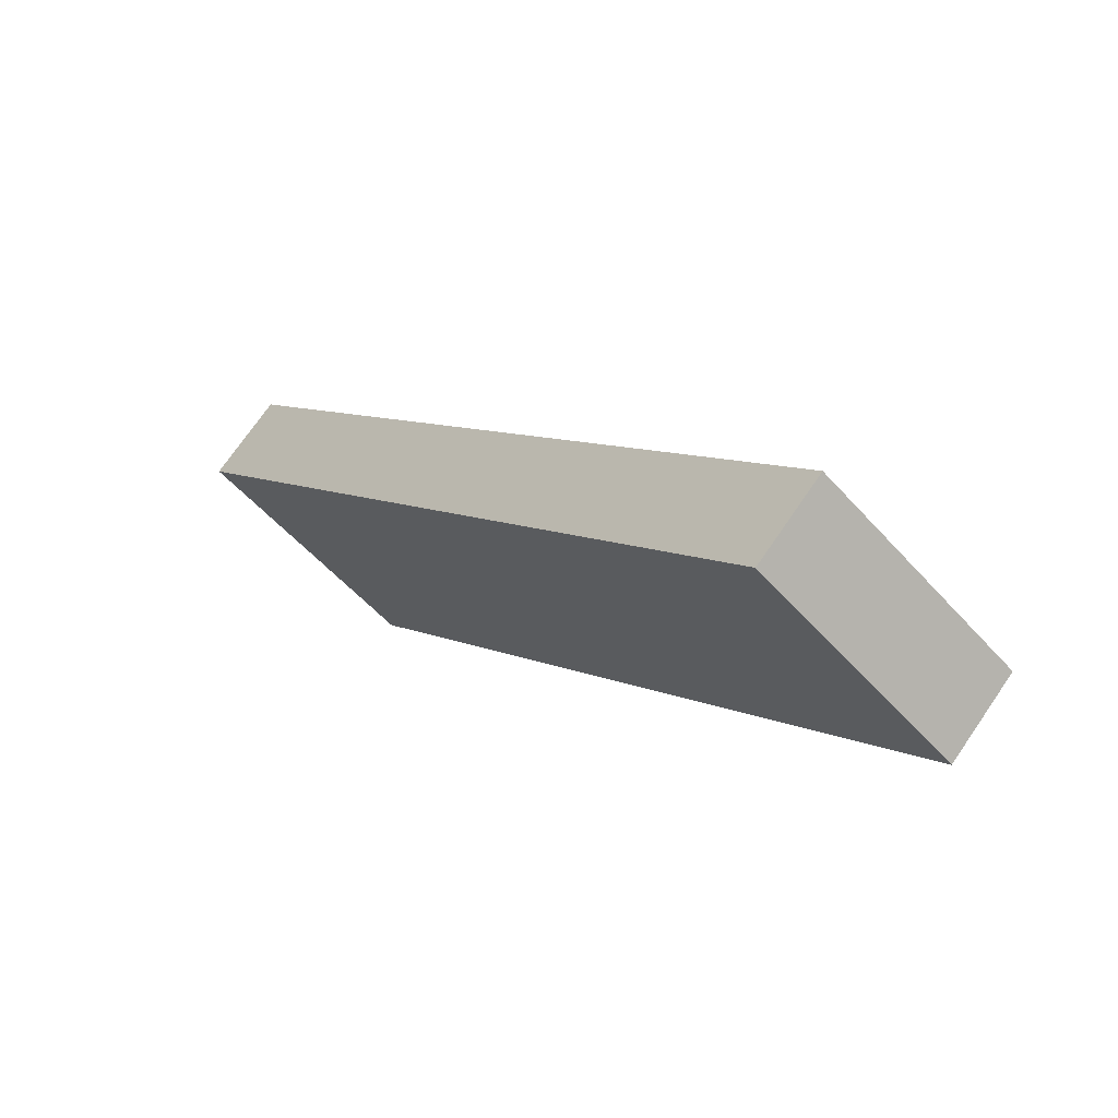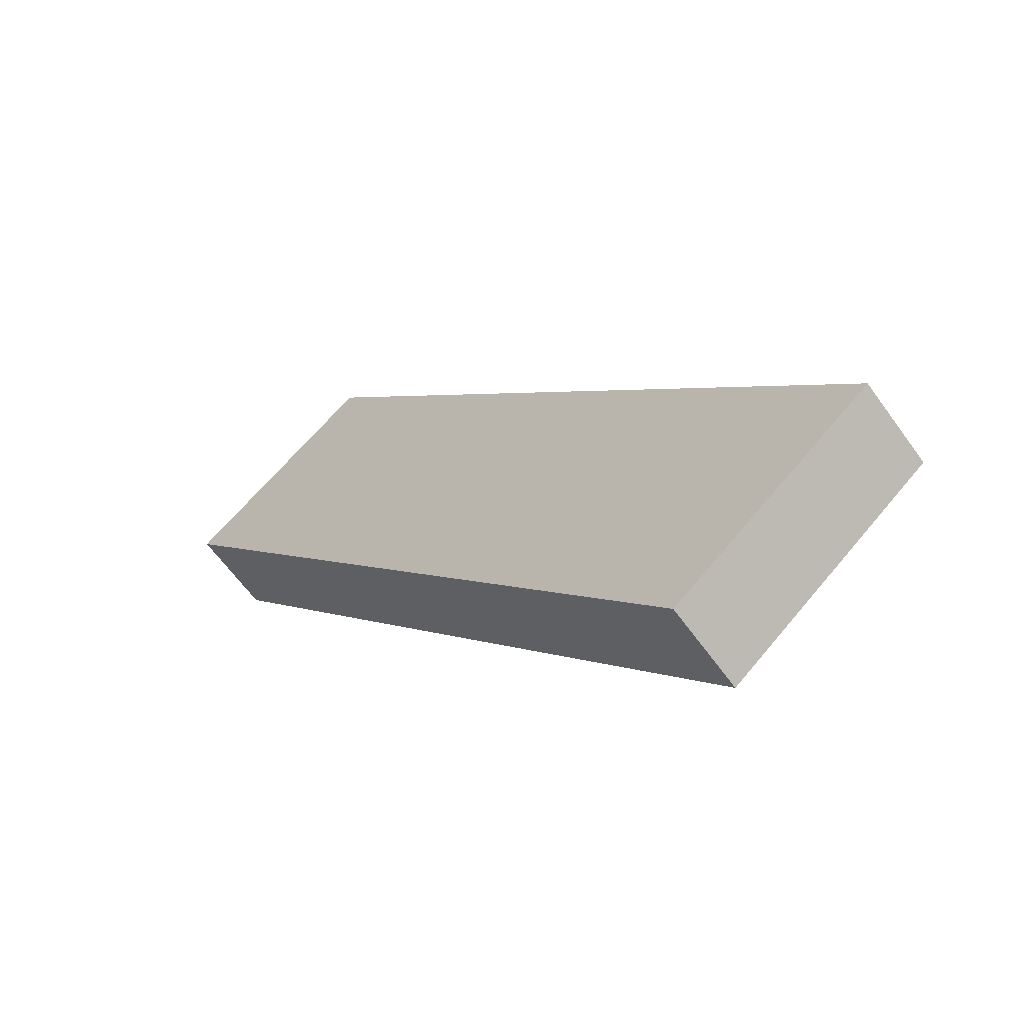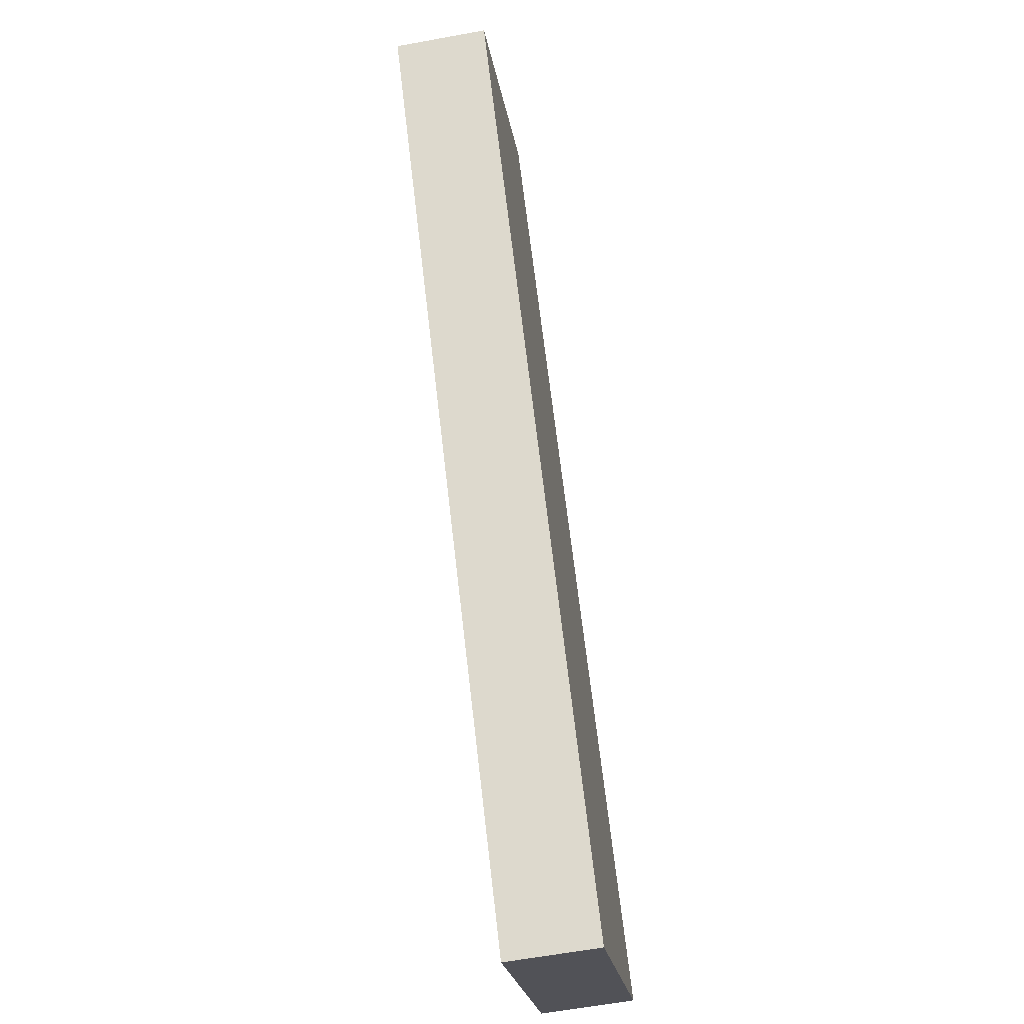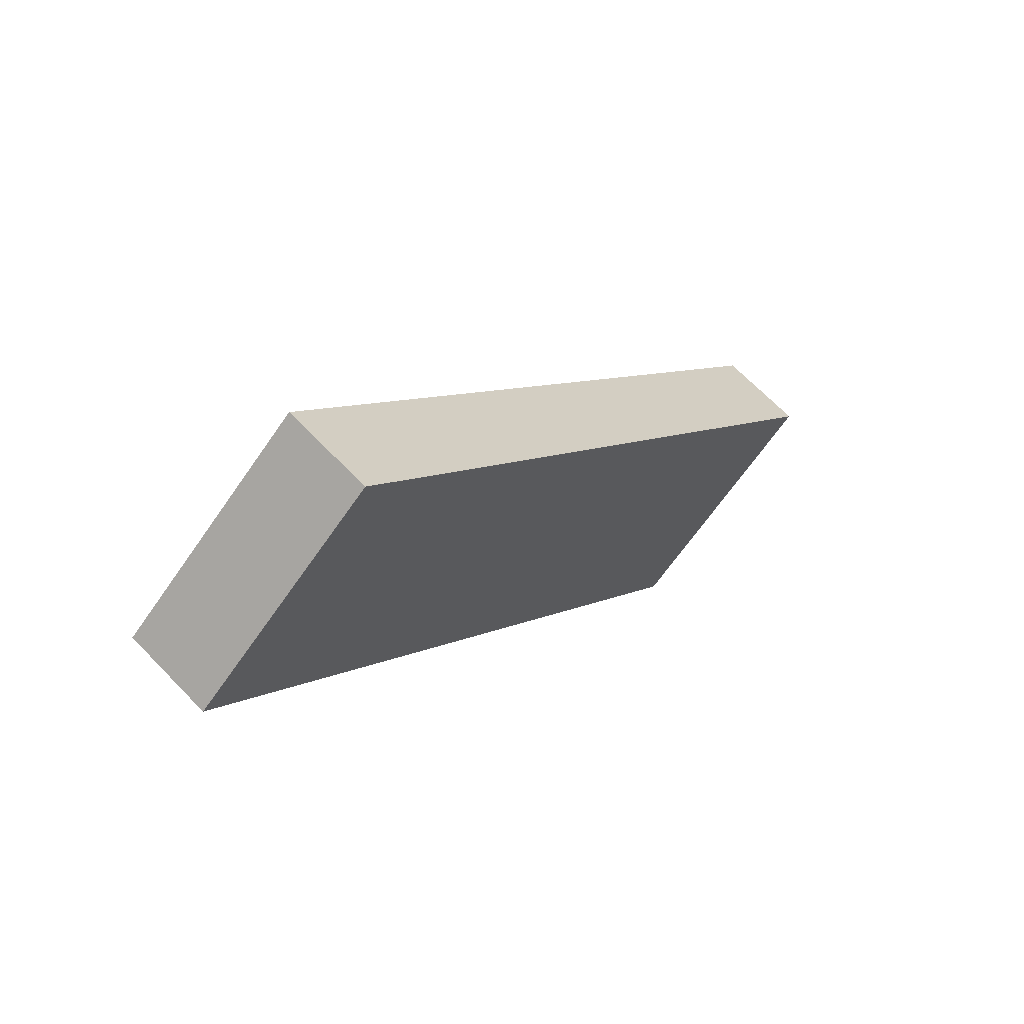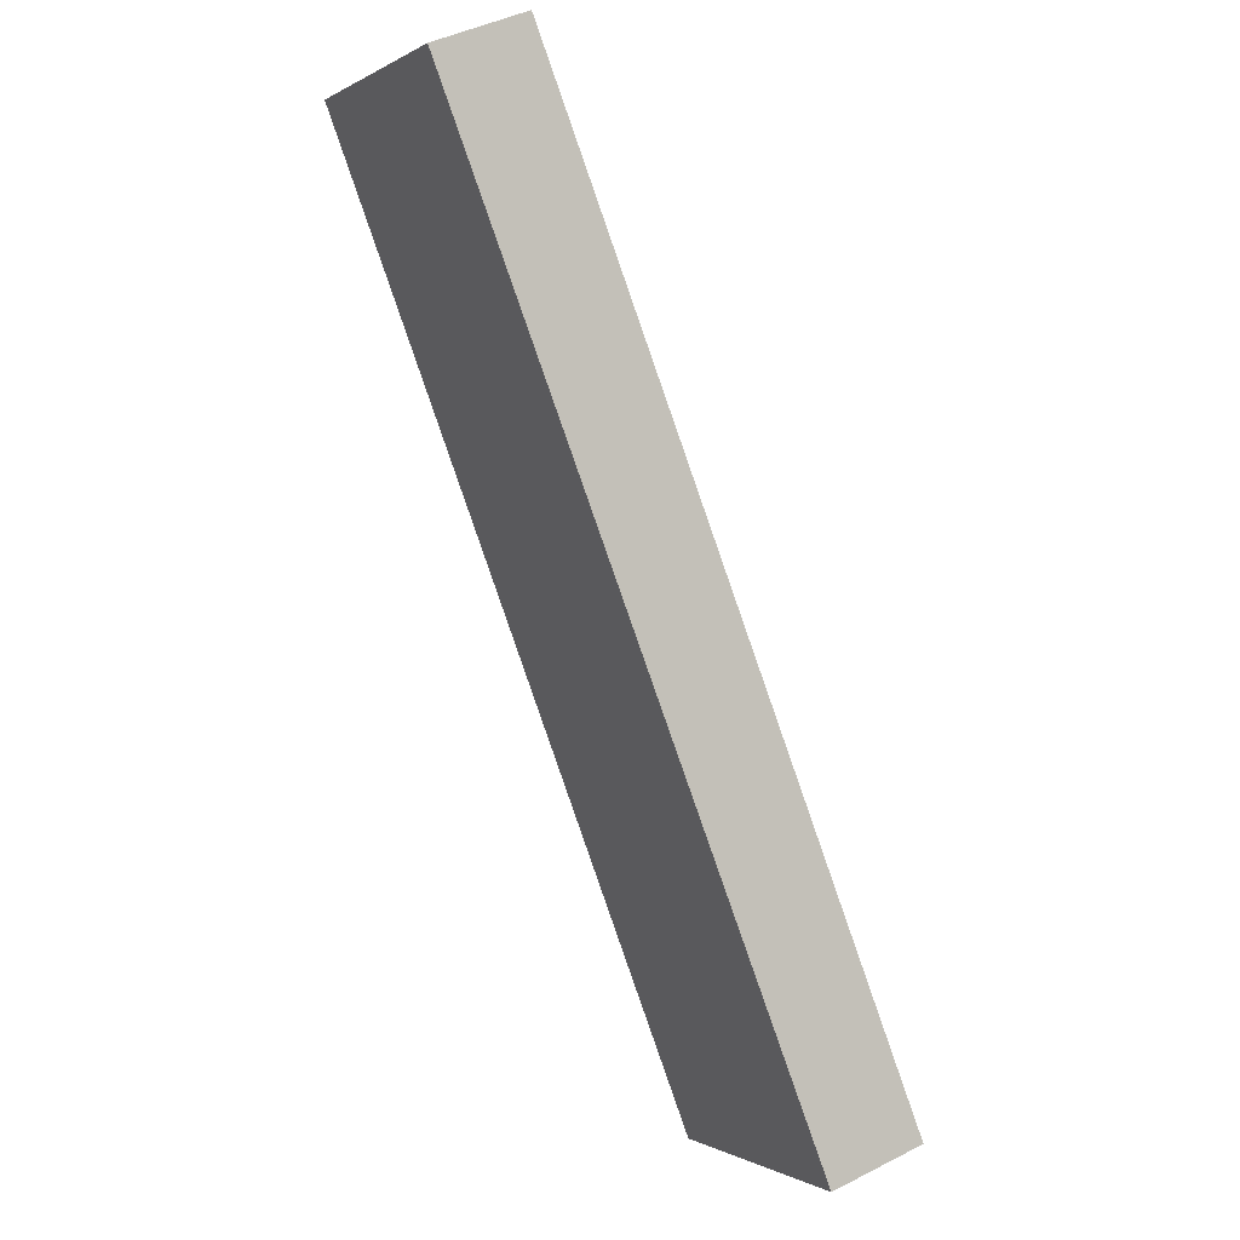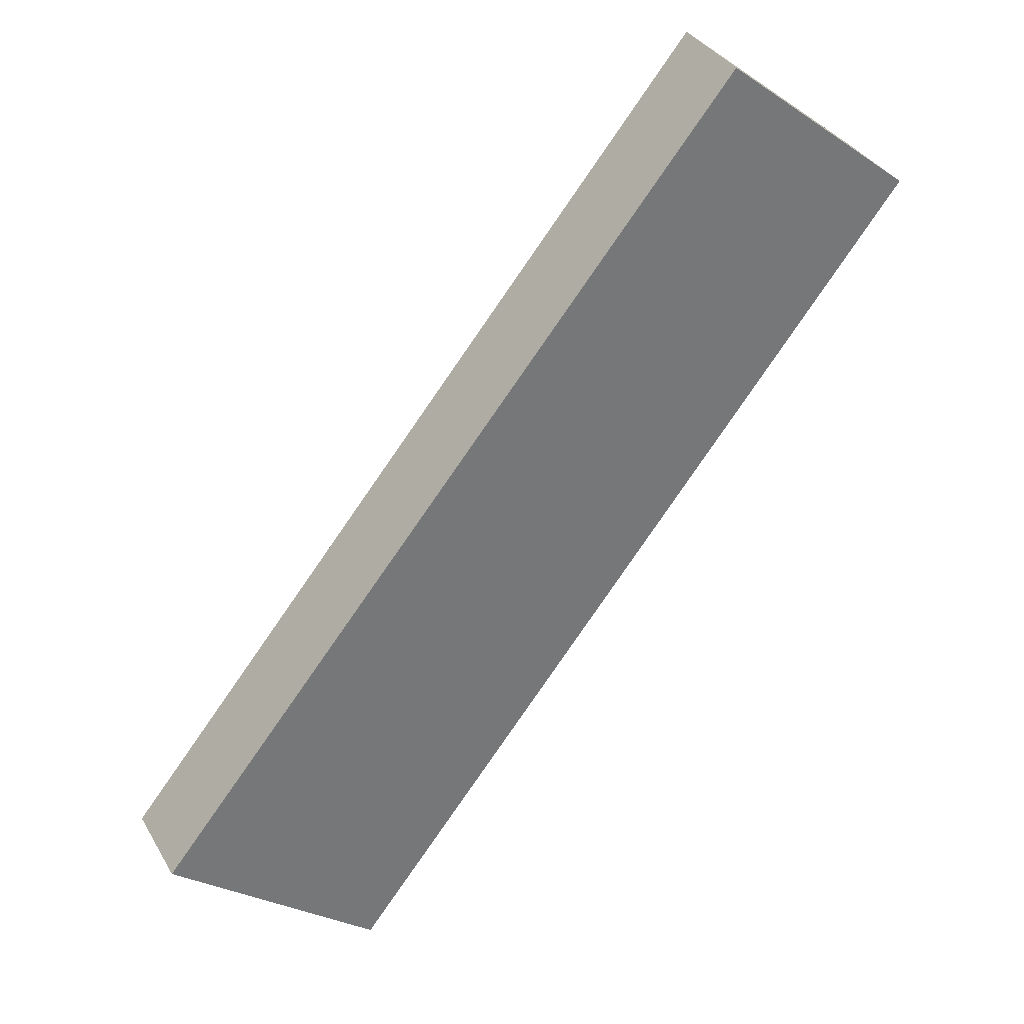
<metadata>
{"format":"obj","ext":"obj","renderer":"f3d","projection":"perspective","resolution":1024,"background":"white","views":[{"elev":72.2,"azim":-145.6,"up":"+Z"},{"elev":-62.7,"azim":35.6,"up":"+Z"},{"elev":-61.0,"azim":-79.4,"up":"+Z"},{"elev":66.7,"azim":-43.8,"up":"+Z"},{"elev":43.1,"azim":58.6,"up":"+Z"},{"elev":34.7,"azim":153.7,"up":"+Z"}]}
</metadata>
<code>
v  0 0.517 3.166e-17
v  4.547 0.517 -3.33
v  3.36 0.517 -4.292
v  1.109 0.517 0.895
v  3.36 2.628e-16 -4.292
v  0 0 0
v  1.109 -5.48e-17 0.895
v  4.547 2.039e-16 -3.33
g defaultobject
f 1 2 3
f 2 1 4
f 5 1 3
f 1 5 6
f 6 4 1
f 4 6 7
f 7 2 4
f 2 7 8
f 8 3 2
f 3 8 5
f 8 6 5
f 6 8 7

</code>
